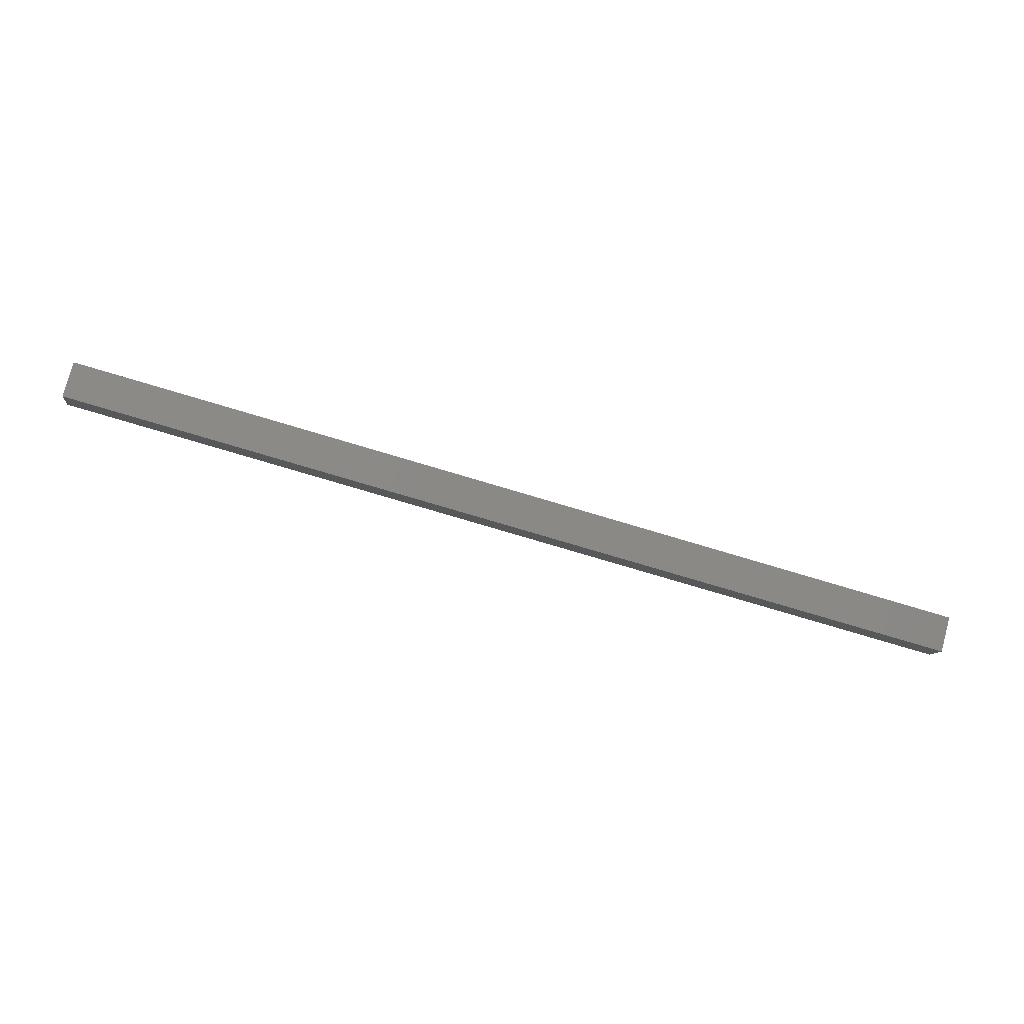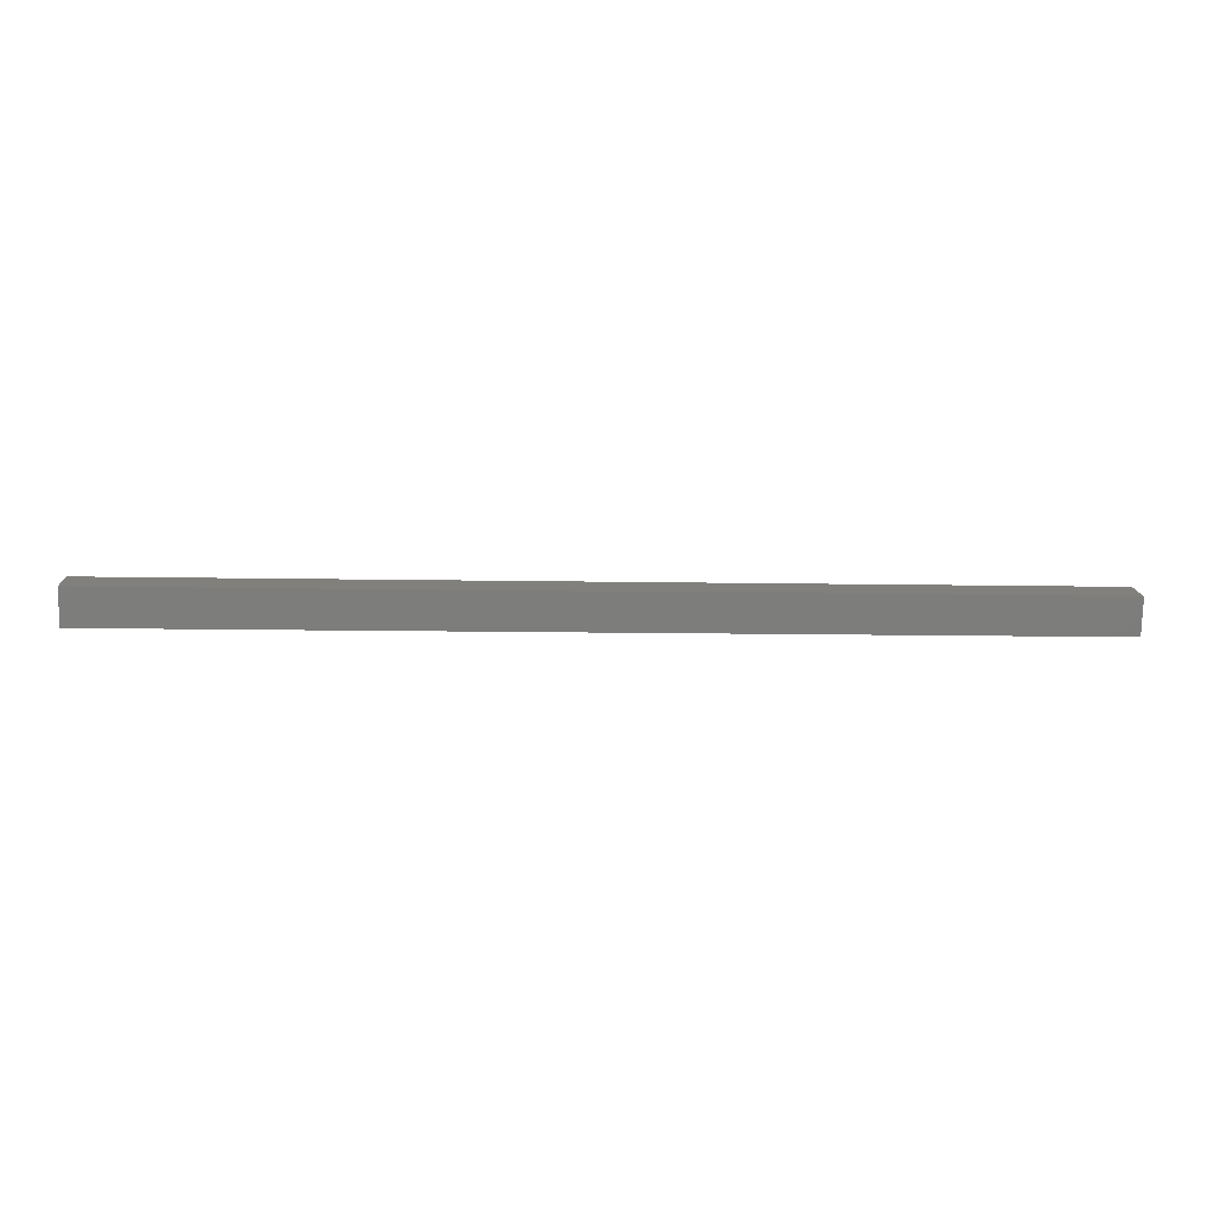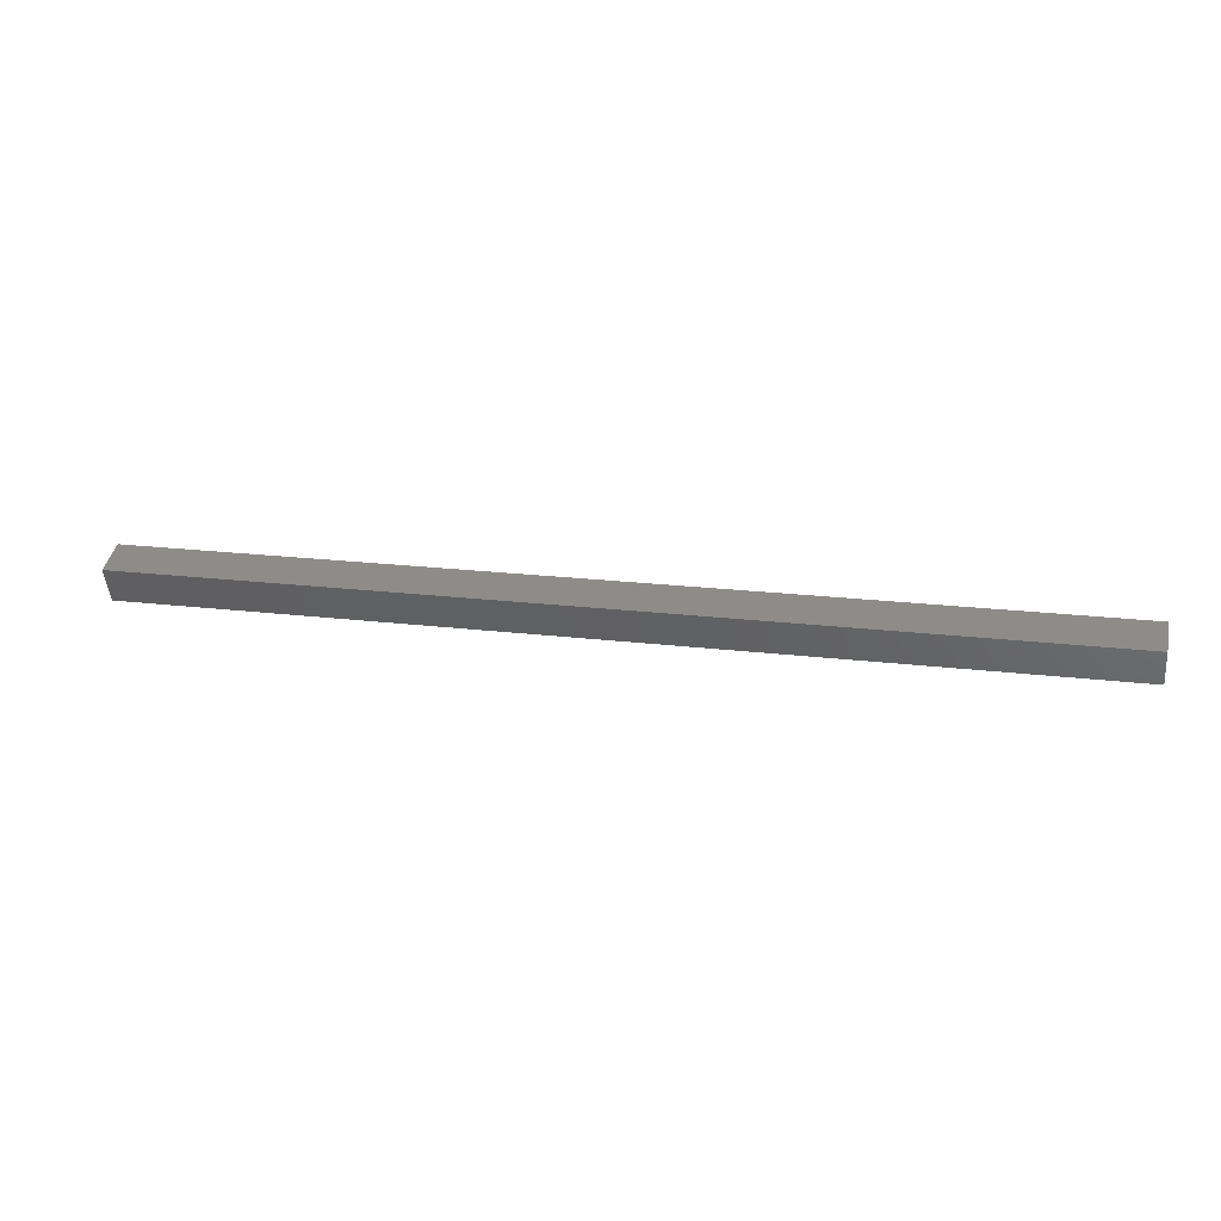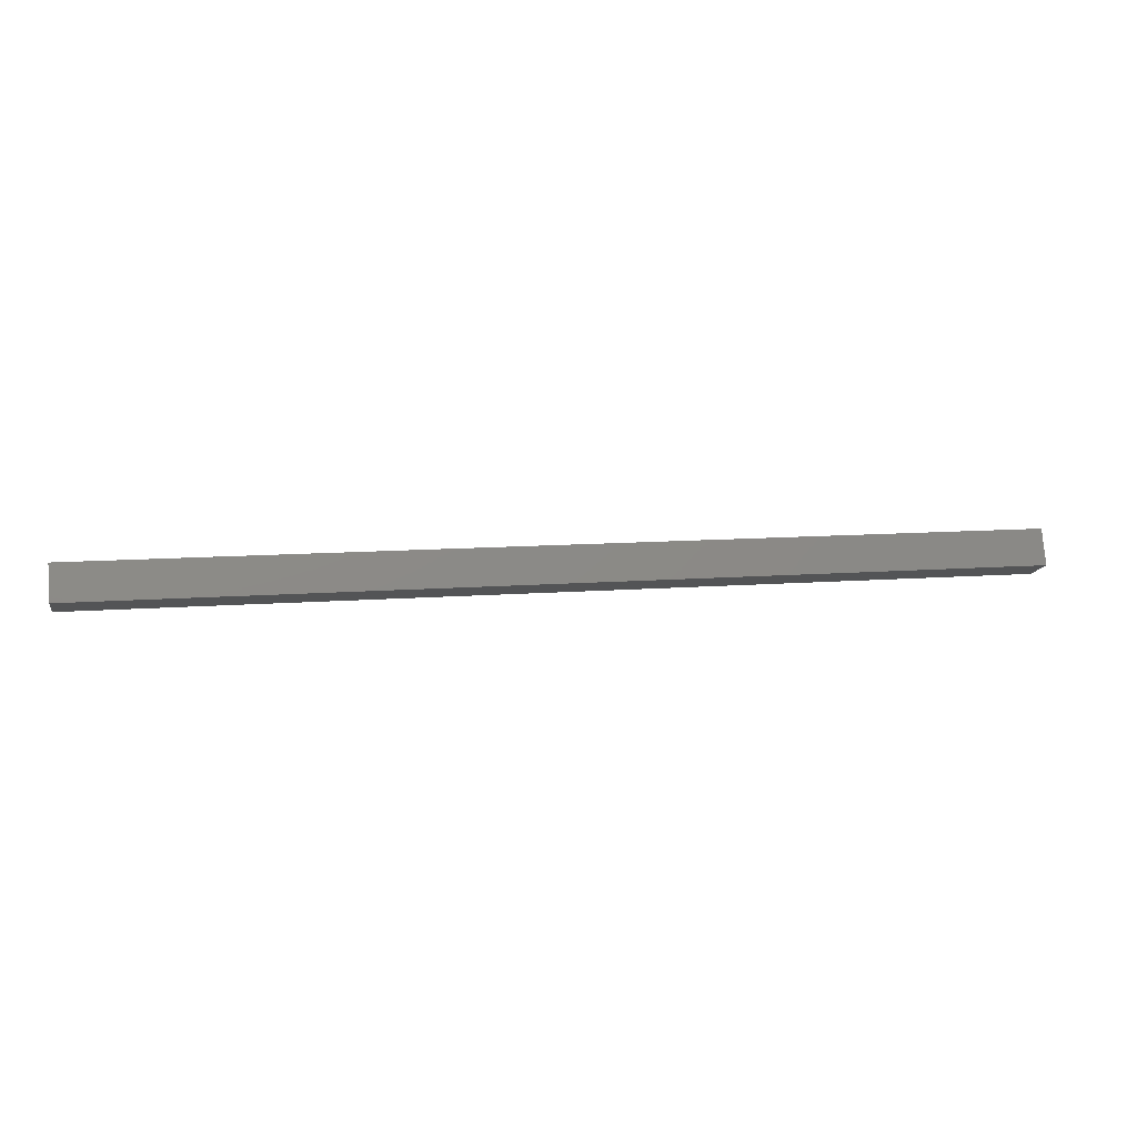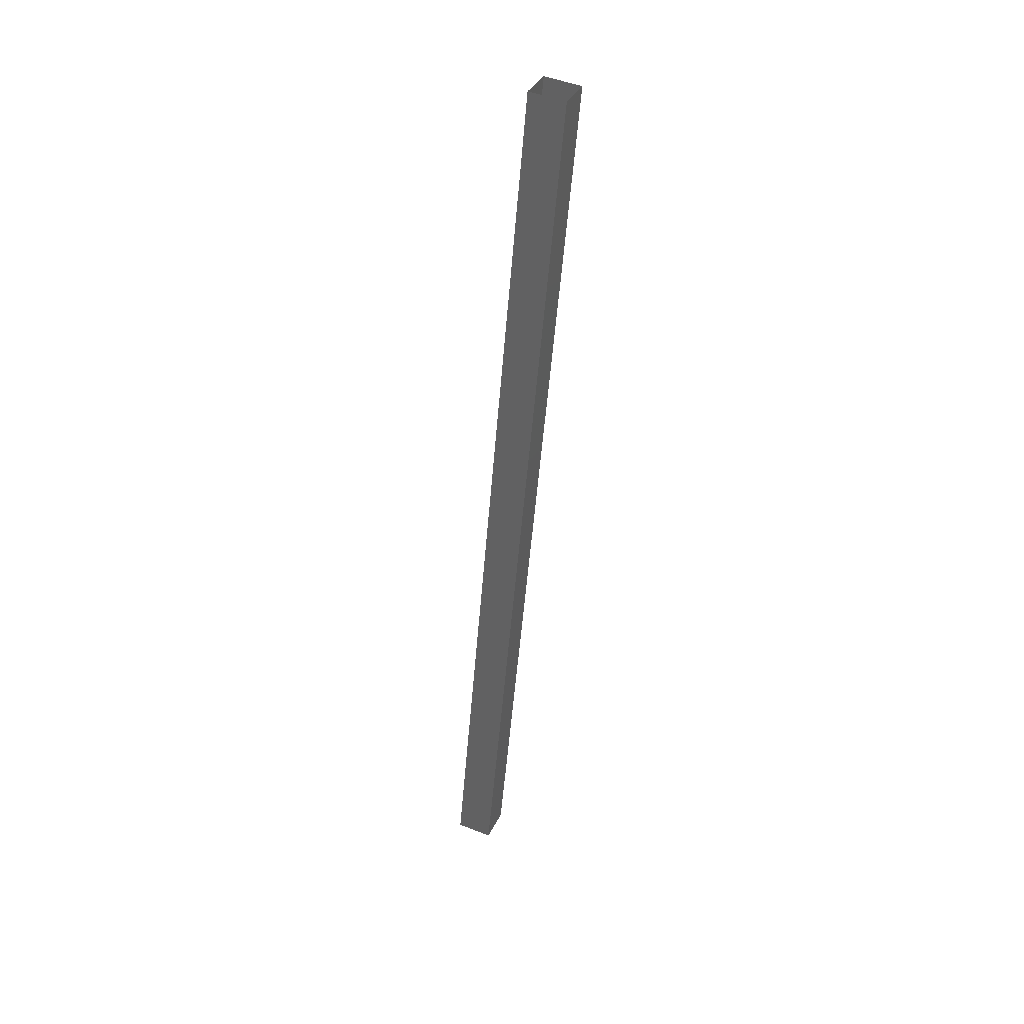
<metadata>
{"format":"stl","ext":"stl","renderer":"f3d","projection":"perspective","resolution":1024,"background":"white","views":[{"elev":-77.3,"azim":163.4,"up":"+Z"},{"elev":-9.6,"azim":-3.1,"up":"+Z"},{"elev":18.6,"azim":13.6,"up":"+Y"},{"elev":10.2,"azim":168.3,"up":"+Y"},{"elev":-52.1,"azim":-94.6,"up":"+Z"}]}
</metadata>
<code>
# stl→obj: 8 verts, 8 faces
v -539.4 18.13 84.2
v -539.4 18.52 83.28
v -564.9 18.52 83.28
v -564.9 17.6 82.89
v -564.9 18.13 84.2
v -564.9 17.21 83.81
v -539.4 17.21 83.81
v -539.4 17.6 82.89
f 1 2 3
f 3 2 4
f 3 5 1
f 1 5 6
f 6 7 1
f 4 7 6
f 8 7 4
f 4 2 8

</code>
